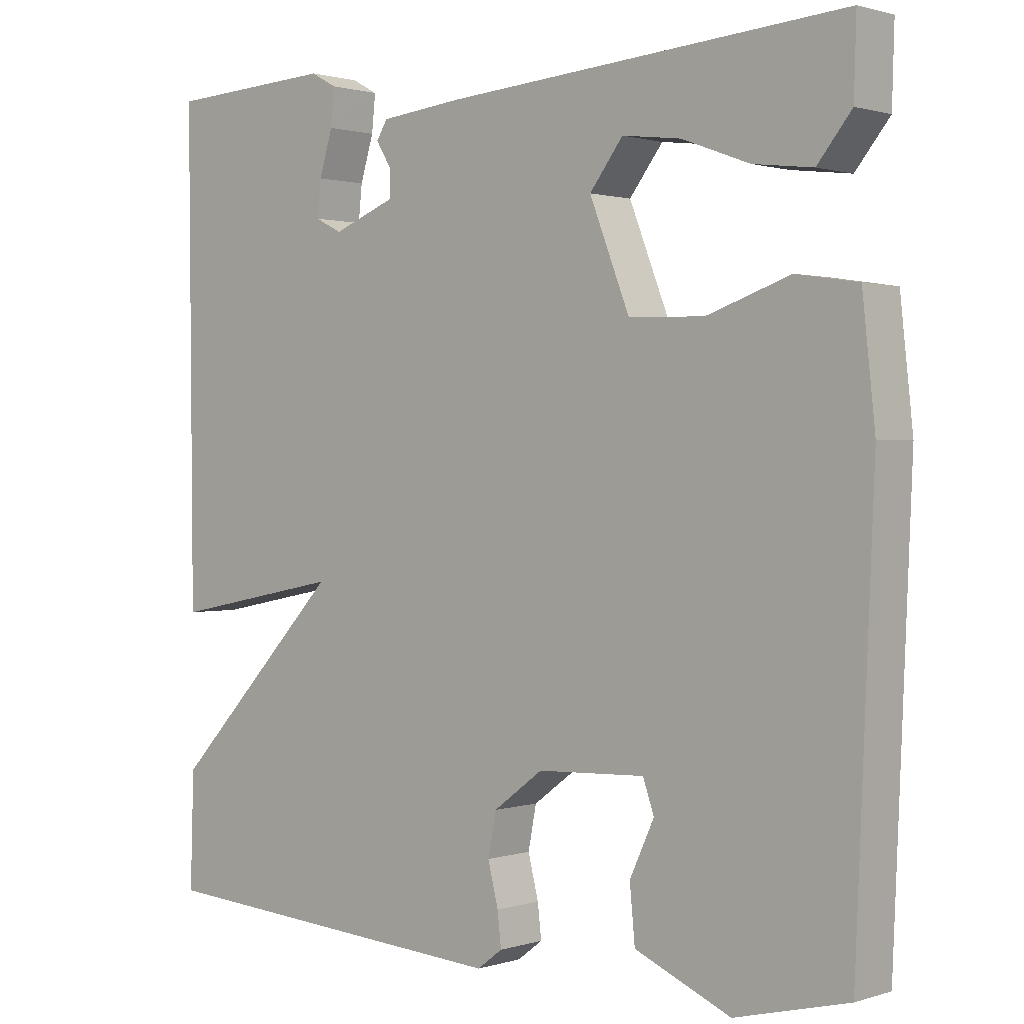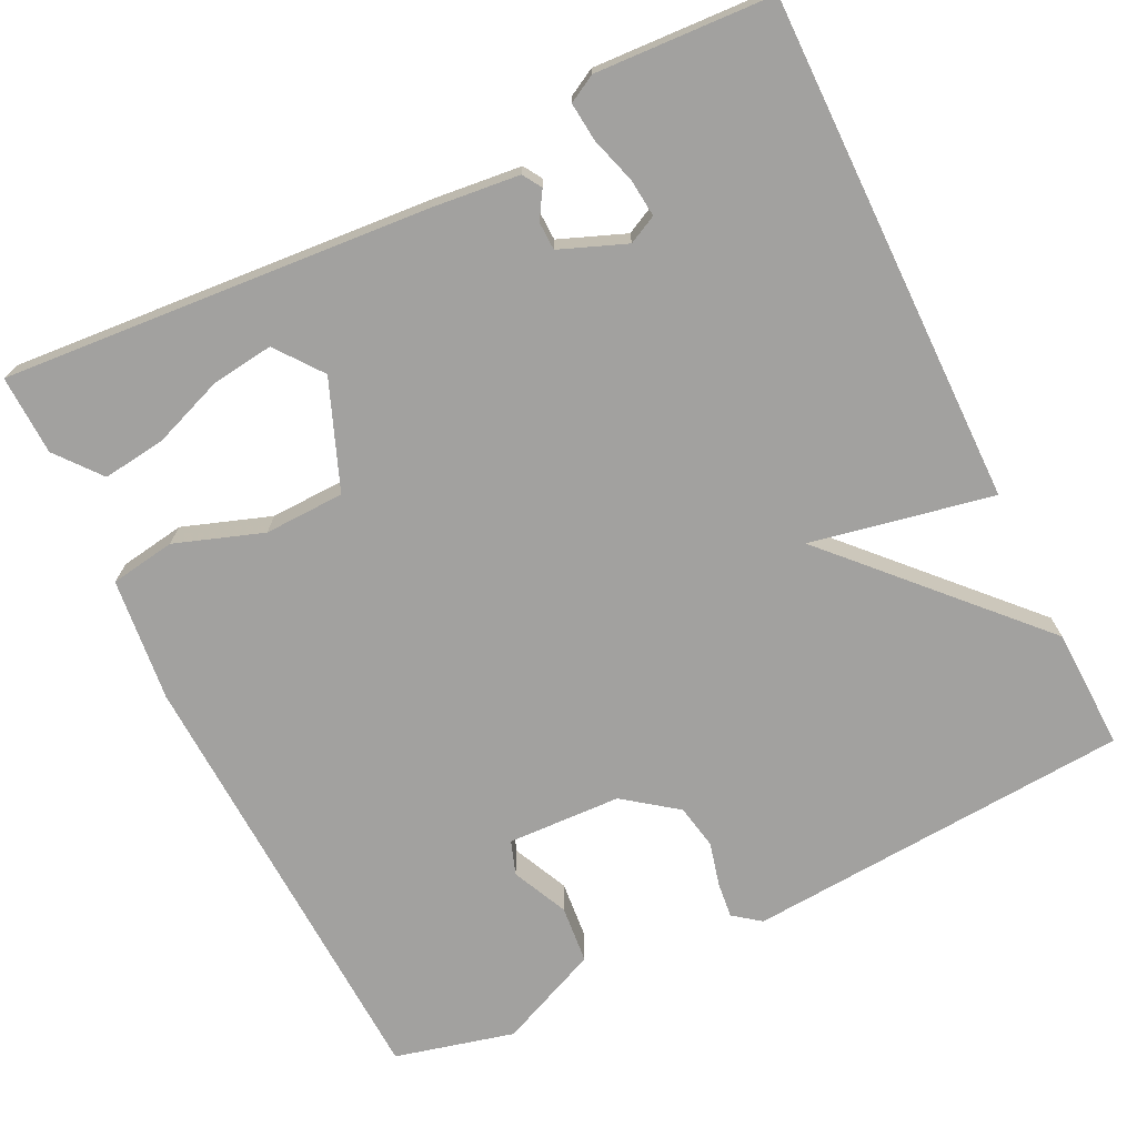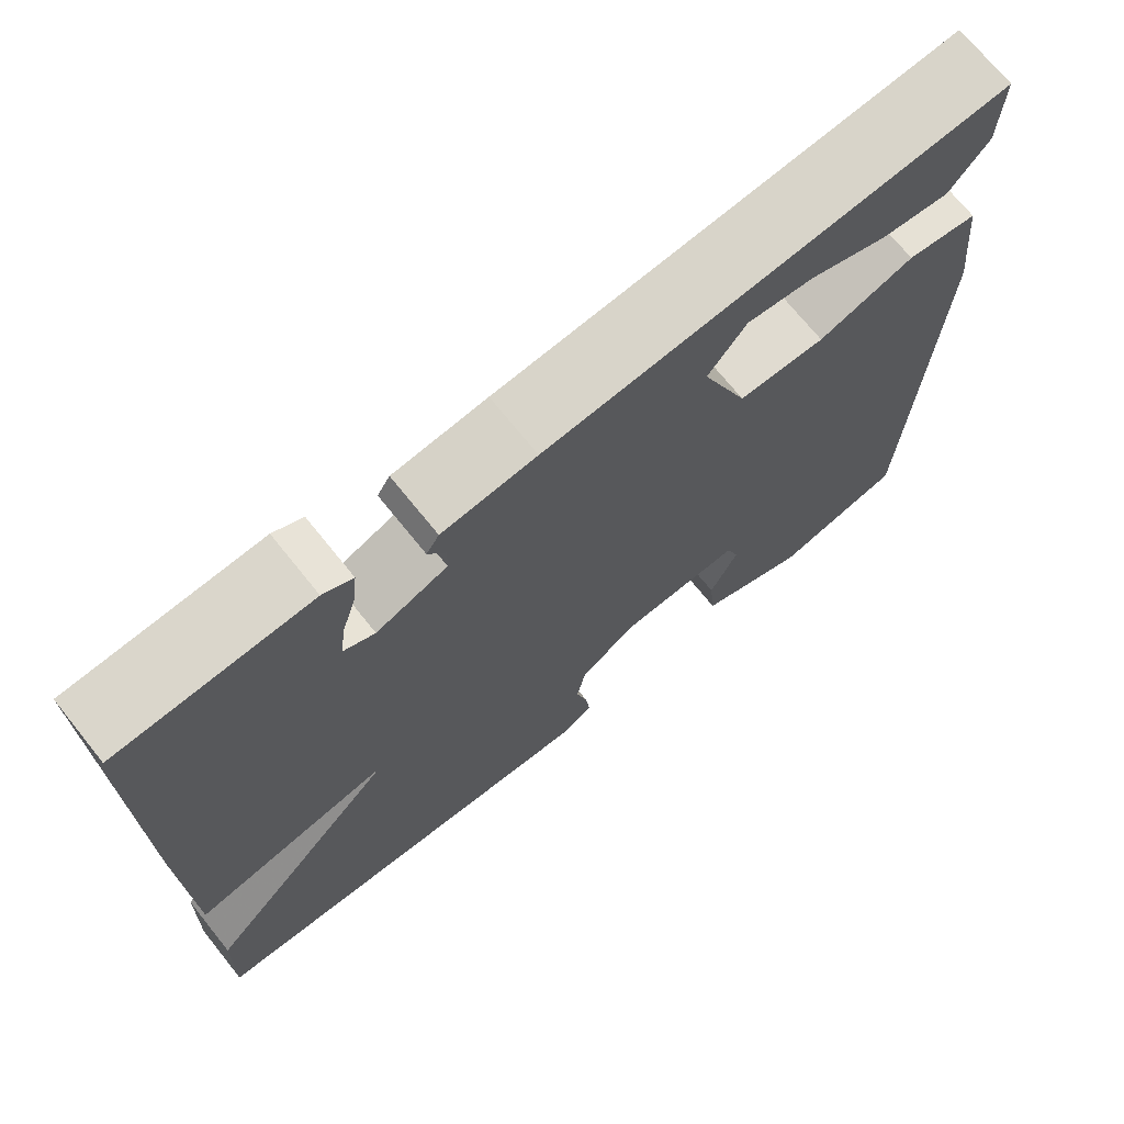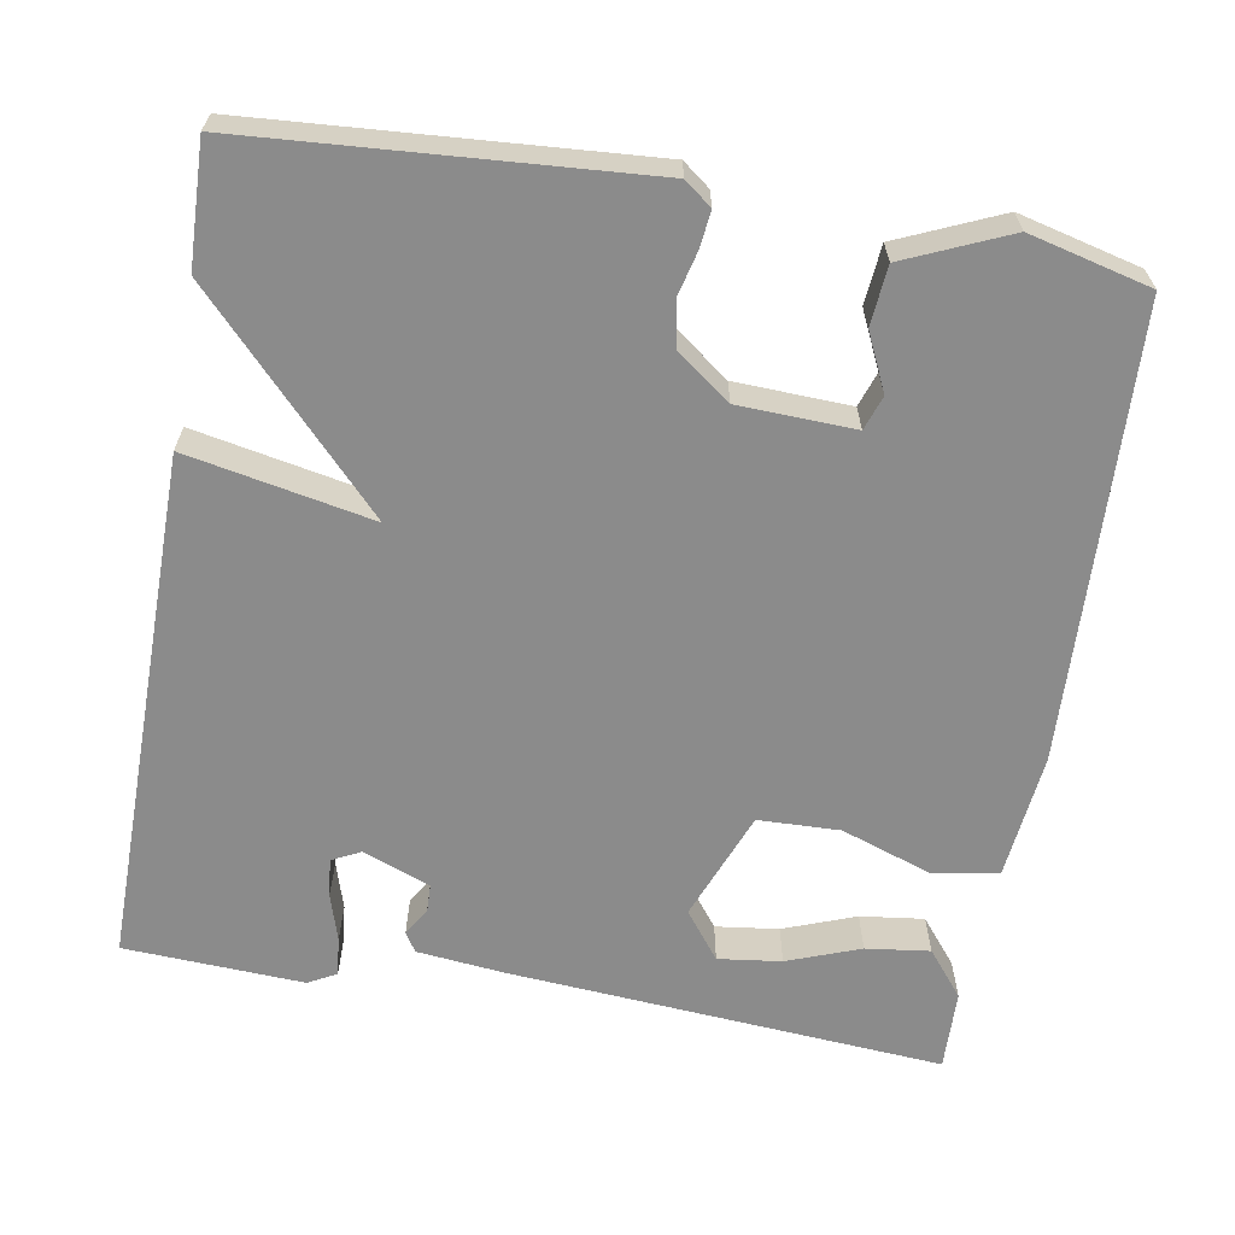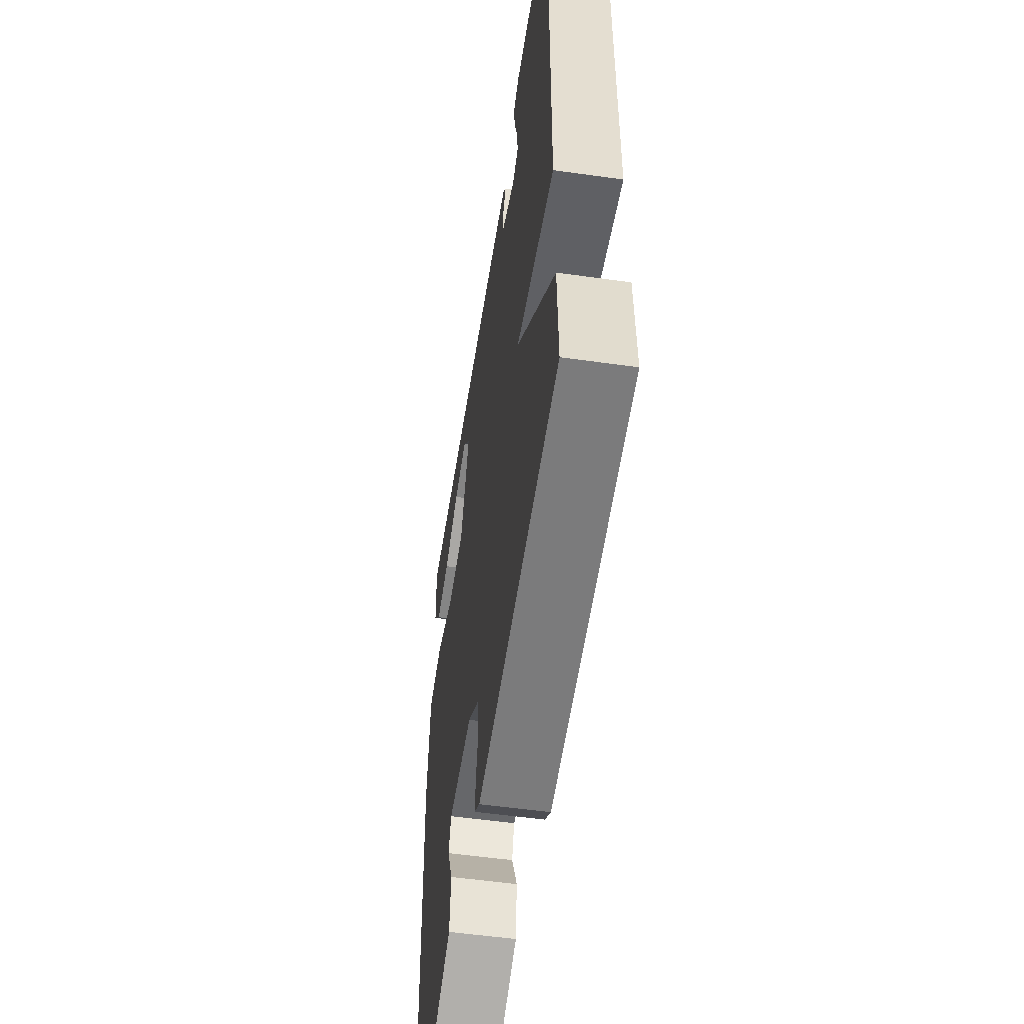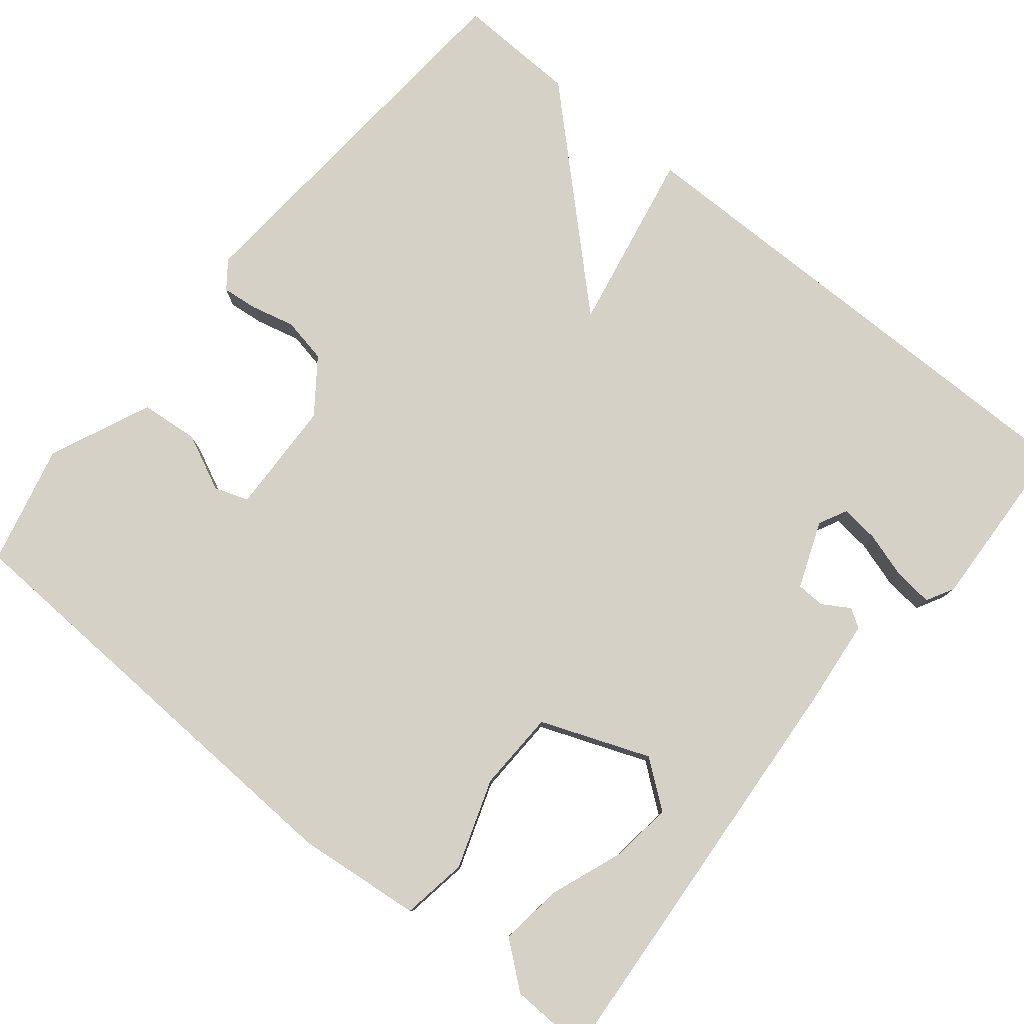
<metadata>
{"format":"obj","ext":"obj","renderer":"f3d","projection":"perspective","resolution":1024,"background":"white","views":[{"elev":1.1,"azim":-138.8,"up":"+Z"},{"elev":-72.2,"azim":26.1,"up":"+Y"},{"elev":71.3,"azim":141.2,"up":"+Z"},{"elev":-63.9,"azim":170.3,"up":"+Y"},{"elev":-54.5,"azim":81.5,"up":"+Z"},{"elev":78.8,"azim":-50.6,"up":"+Y"}]}
</metadata>
<code>
v -0.5 0.07 0.5
v 0.042 0.07 0.458
v 0.153 0.07 0.446
v 0.168 0.07 0.422
v 0.147 0.07 0.388
v 0.148 0.07 0.352
v 0.232 0.07 0.319
v 0.268 0.07 0.337
v 0.263 0.07 0.385
v 0.245 0.07 0.444
v 0.24 0.07 0.493
v 0.275 0.07 0.512
v 0.5 0.07 0.5
v 0.495 0.07 -0.146
v 0.263 0.07 -0.1
v 0.495 0.07 -0.346
v 0.5 0.07 -0.5
v 0.008 0.07 -0.534
v -0.026 0.07 -0.508
v -0.021 0.07 -0.463
v -0.007 0.07 -0.407
v -0.018 0.07 -0.35
v -0.085 0.07 -0.3
v -0.23 0.07 -0.294
v -0.245 0.07 -0.337
v -0.212 0.07 -0.408
v -0.219 0.07 -0.482
v -0.348 0.07 -0.538
v -0.5 0.07 -0.5
v -0.524 0.07 0.066
v -0.507 0.07 0.223
v -0.424 0.07 0.236
v -0.312 0.07 0.197
v -0.21 0.07 0.2
v -0.156 0.07 0.337
v -0.201 0.07 0.396
v -0.28 0.07 0.386
v -0.371 0.07 0.352
v -0.451 0.07 0.342
v -0.497 0.07 0.399
v -0.5 0 0.5
v 0.042 0 0.458
v 0.153 0 0.446
v 0.168 0 0.422
v 0.147 0 0.388
v 0.148 0 0.352
v 0.232 0 0.319
v 0.268 0 0.337
v 0.263 0 0.385
v 0.245 0 0.444
v 0.24 0 0.493
v 0.275 0 0.512
v 0.5 0 0.5
v 0.495 0 -0.146
v 0.263 0 -0.1
v 0.495 0 -0.346
v 0.5 0 -0.5
v 0.008 0 -0.534
v -0.026 0 -0.508
v -0.021 0 -0.463
v -0.007 0 -0.407
v -0.018 0 -0.35
v -0.085 0 -0.3
v -0.23 0 -0.294
v -0.245 0 -0.337
v -0.212 0 -0.408
v -0.219 0 -0.482
v -0.348 0 -0.538
v -0.5 0 -0.5
v -0.524 0 0.066
v -0.507 0 0.223
v -0.424 0 0.236
v -0.312 0 0.197
v -0.21 0 0.2
v -0.156 0 0.337
v -0.201 0 0.396
v -0.28 0 0.386
v -0.371 0 0.352
v -0.451 0 0.342
v -0.497 0 0.399
f 39 40 1
f 38 39 1
f 37 38 1
f 1 2 3
f 37 1 3
f 36 37 3
f 3 4 5
f 36 3 5
f 35 36 5
f 34 35 5 6
f 31 32 33
f 30 31 33
f 29 30 33
f 28 29 33
f 28 33 34
f 25 26 27 28
f 24 25 28 34
f 34 6 7
f 24 34 7
f 23 24 7
f 19 20 21
f 18 19 21
f 17 18 21
f 16 17 21
f 15 16 21
f 15 21 22
f 12 13 14 15
f 9 10 11 12
f 8 9 12
f 8 12 15
f 15 22 23
f 8 15 23
f 7 8 23
f 41 80 79
f 41 79 78
f 41 78 77
f 43 42 41
f 43 41 77
f 43 77 76
f 45 44 43
f 45 43 76
f 45 76 75
f 46 45 75 74
f 73 72 71
f 73 71 70
f 73 70 69
f 73 69 68
f 74 73 68
f 68 67 66 65
f 74 68 65 64
f 47 46 74
f 47 74 64
f 47 64 63
f 61 60 59
f 61 59 58
f 61 58 57
f 61 57 56
f 61 56 55
f 62 61 55
f 55 54 53 52
f 52 51 50 49
f 52 49 48
f 55 52 48
f 63 62 55
f 63 55 48
f 63 48 47
f 1 41 42 2
f 2 42 43 3
f 3 43 44 4
f 4 44 45 5
f 5 45 46 6
f 6 46 47 7
f 7 47 48 8
f 8 48 49 9
f 9 49 50 10
f 10 50 51 11
f 11 51 52 12
f 12 52 53 13
f 13 53 54 14
f 14 54 55 15
f 15 55 56 16
f 16 56 57 17
f 17 57 58 18
f 18 58 59 19
f 19 59 60 20
f 20 60 61 21
f 21 61 62 22
f 22 62 63 23
f 23 63 64 24
f 24 64 65 25
f 25 65 66 26
f 26 66 67 27
f 27 67 68 28
f 28 68 69 29
f 29 69 70 30
f 30 70 71 31
f 31 71 72 32
f 32 72 73 33
f 33 73 74 34
f 34 74 75 35
f 35 75 76 36
f 36 76 77 37
f 37 77 78 38
f 38 78 79 39
f 39 79 80 40
f 40 80 41 1

</code>
